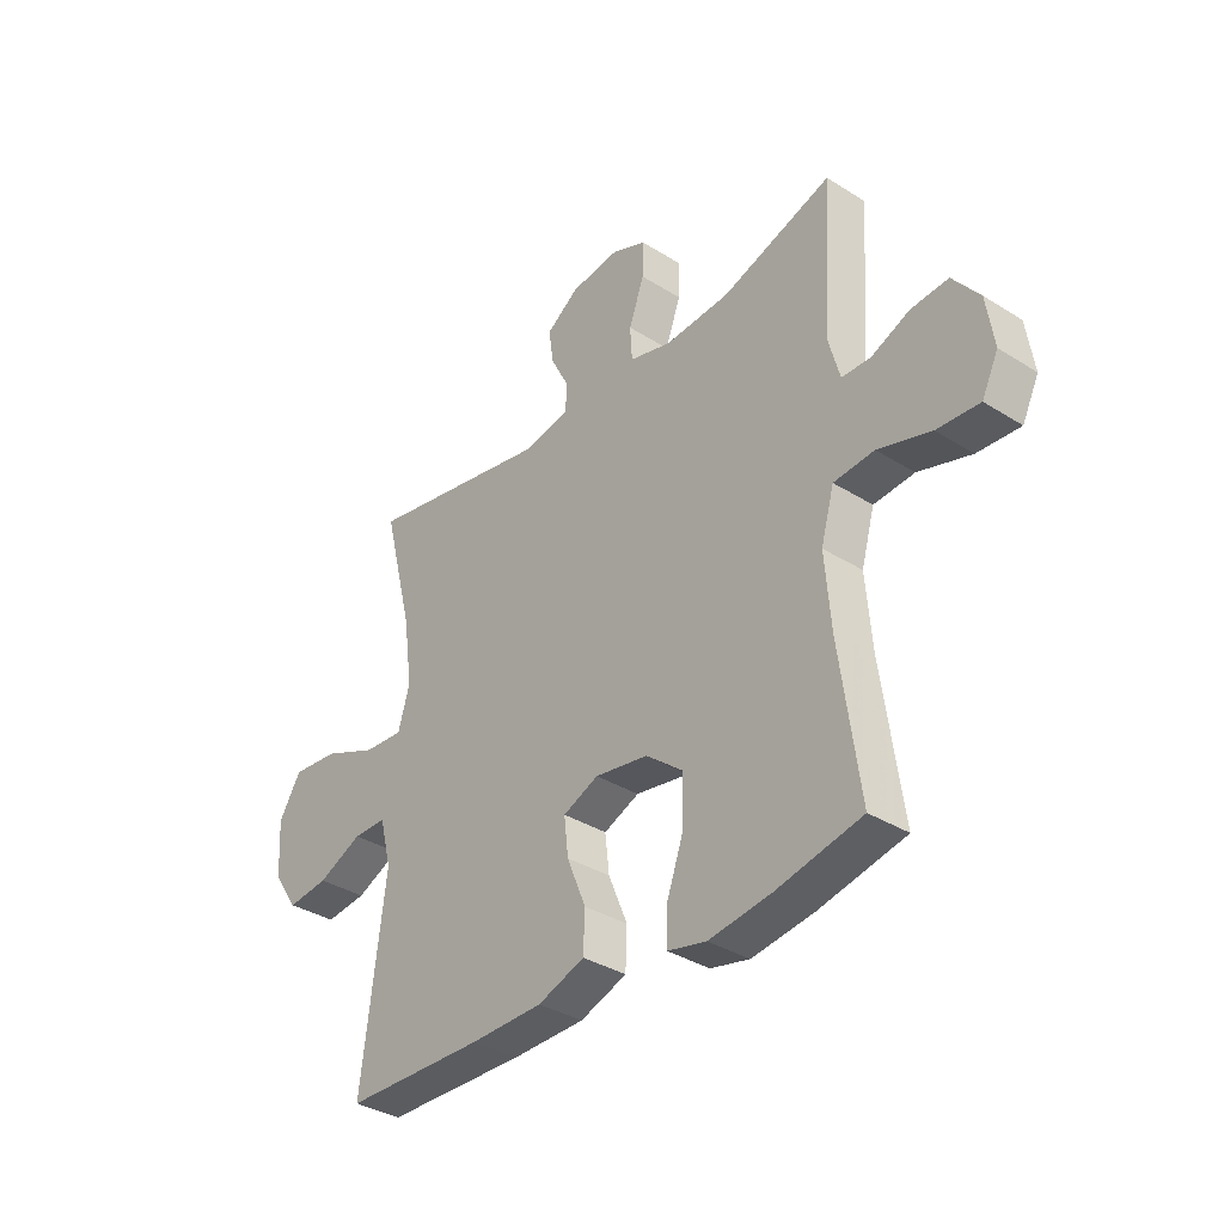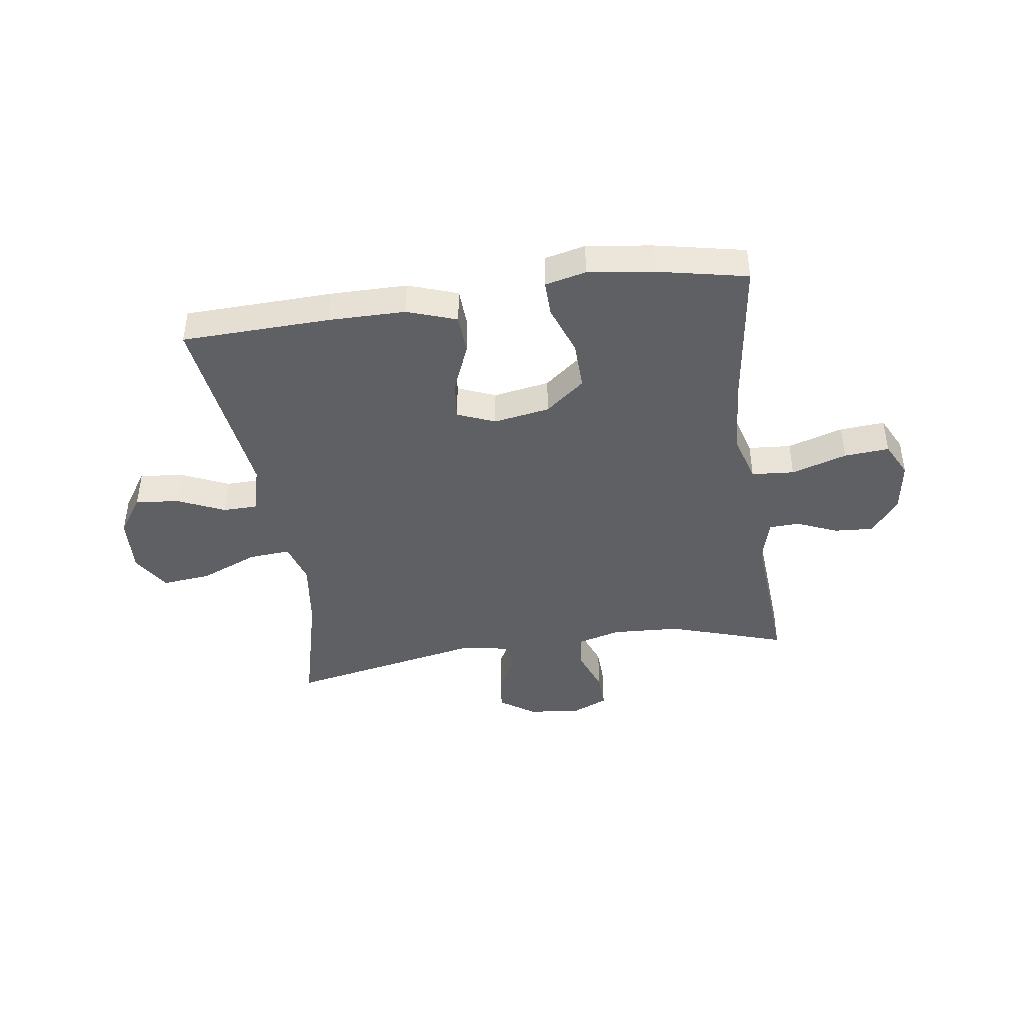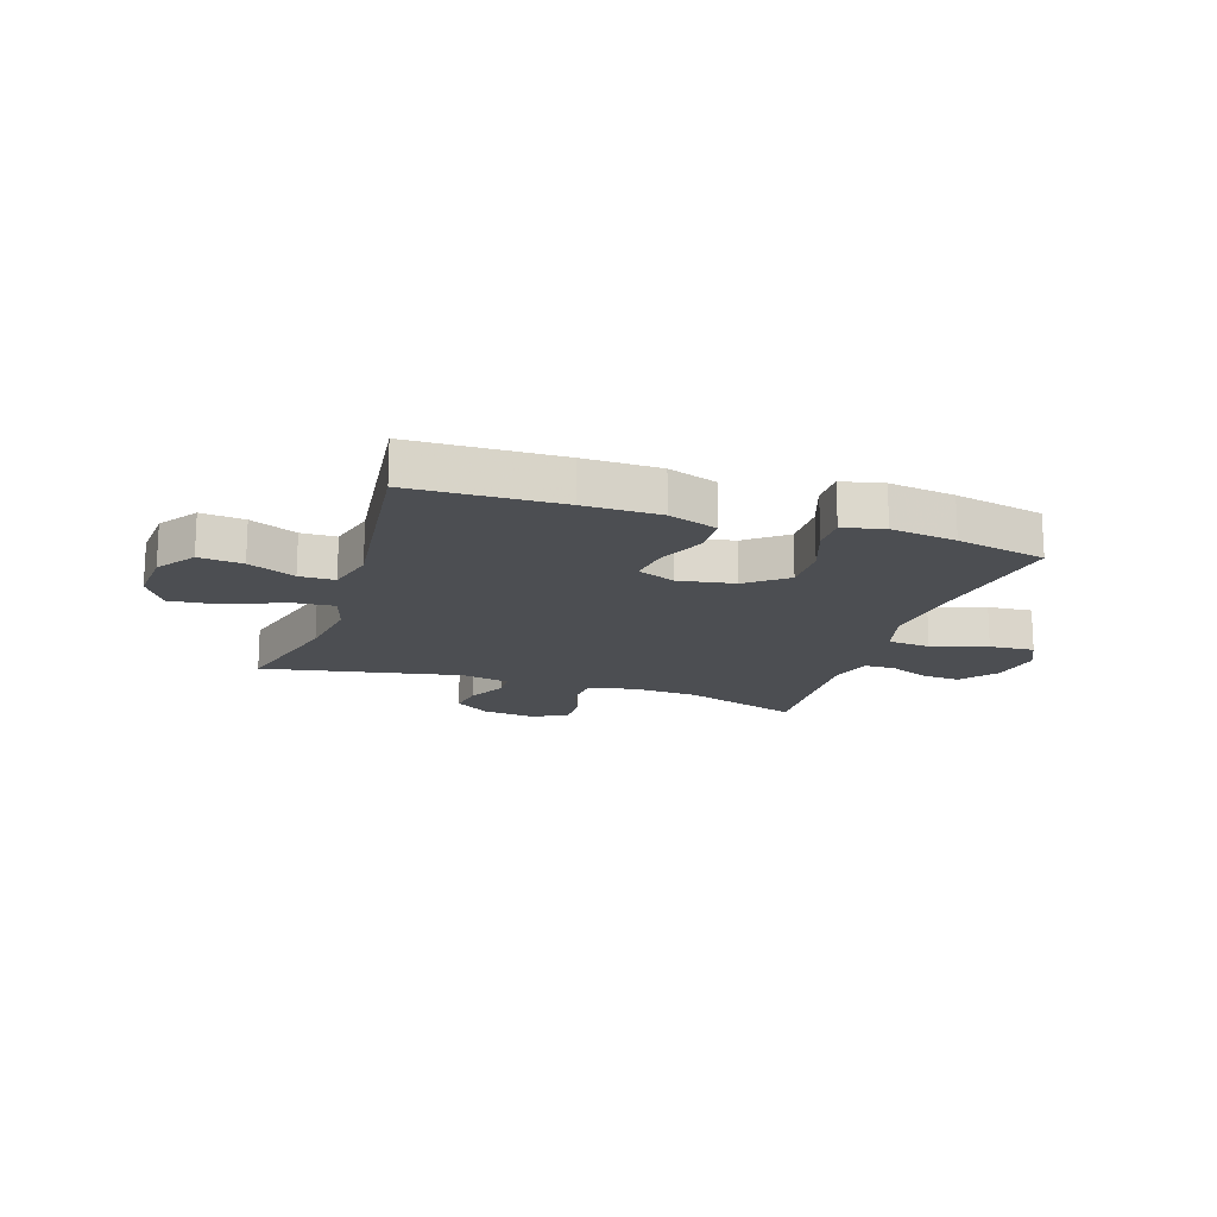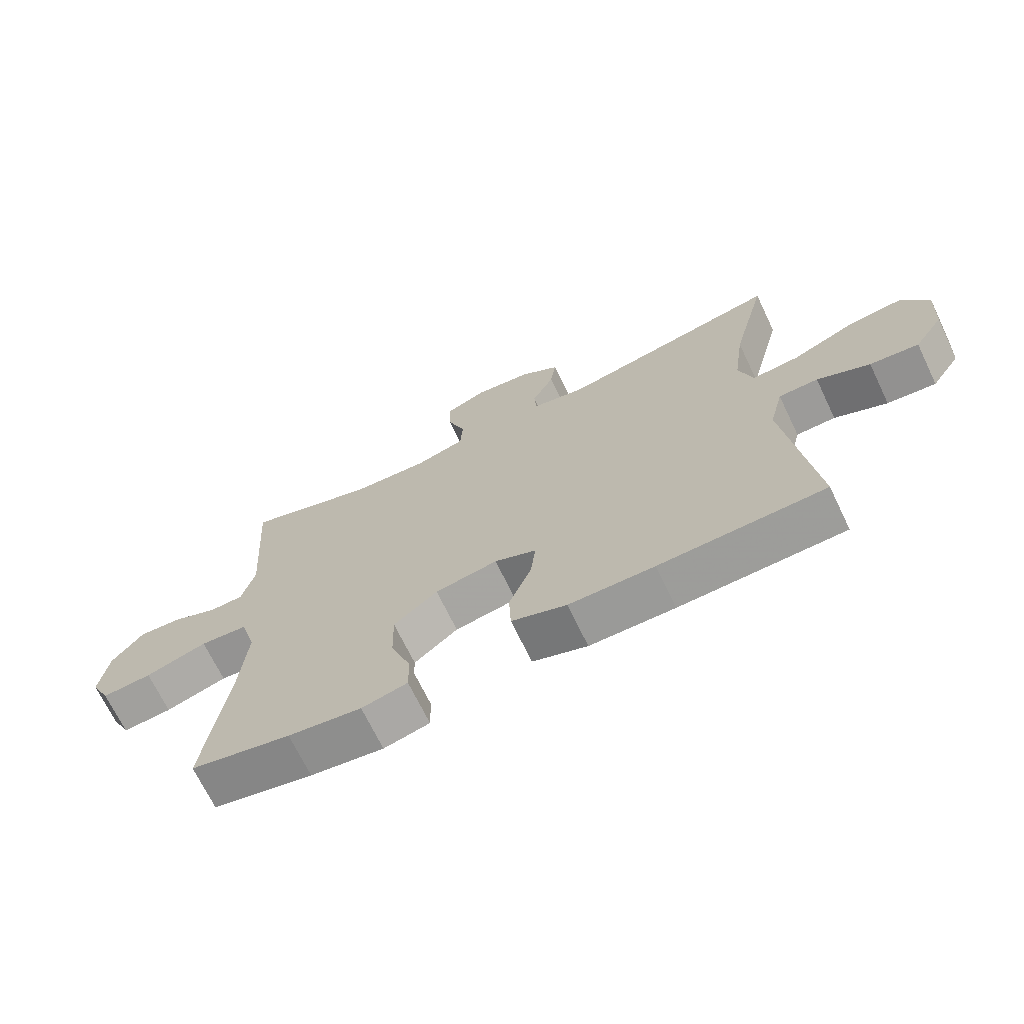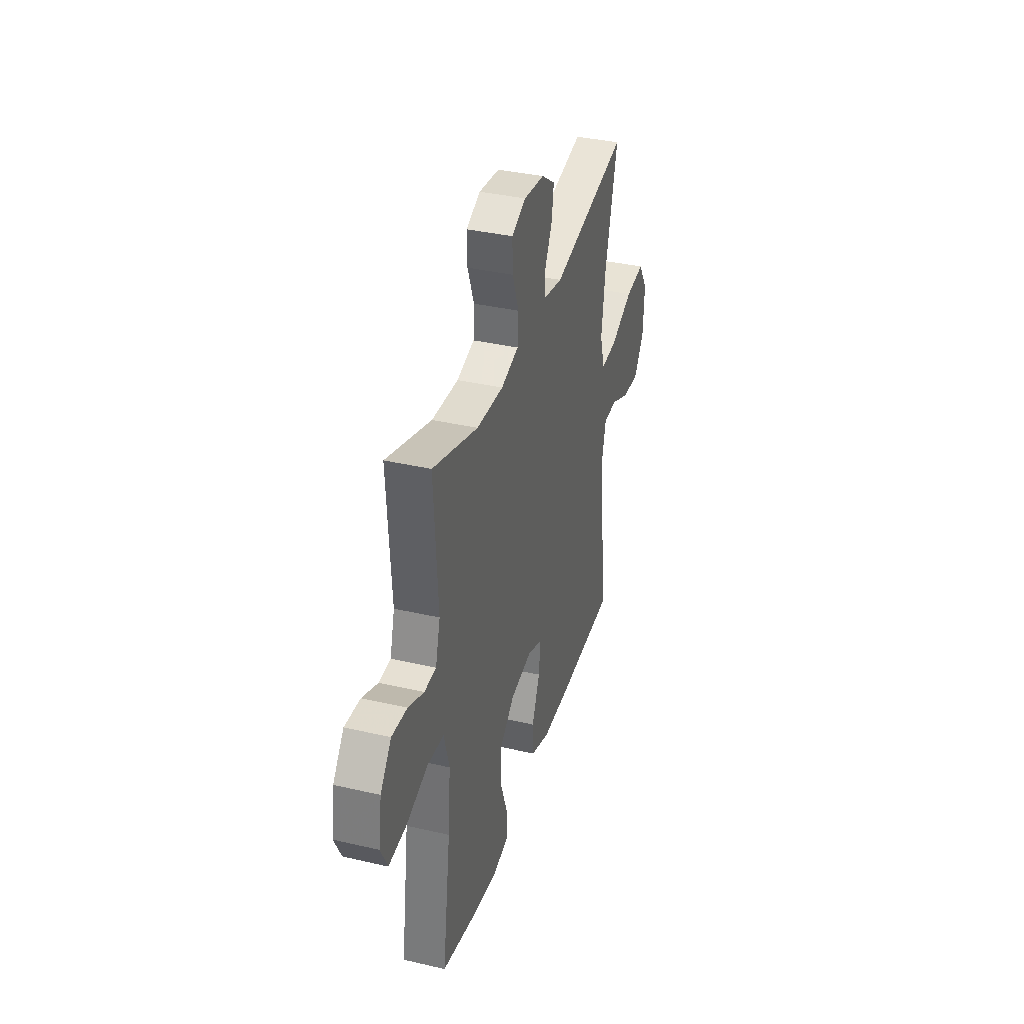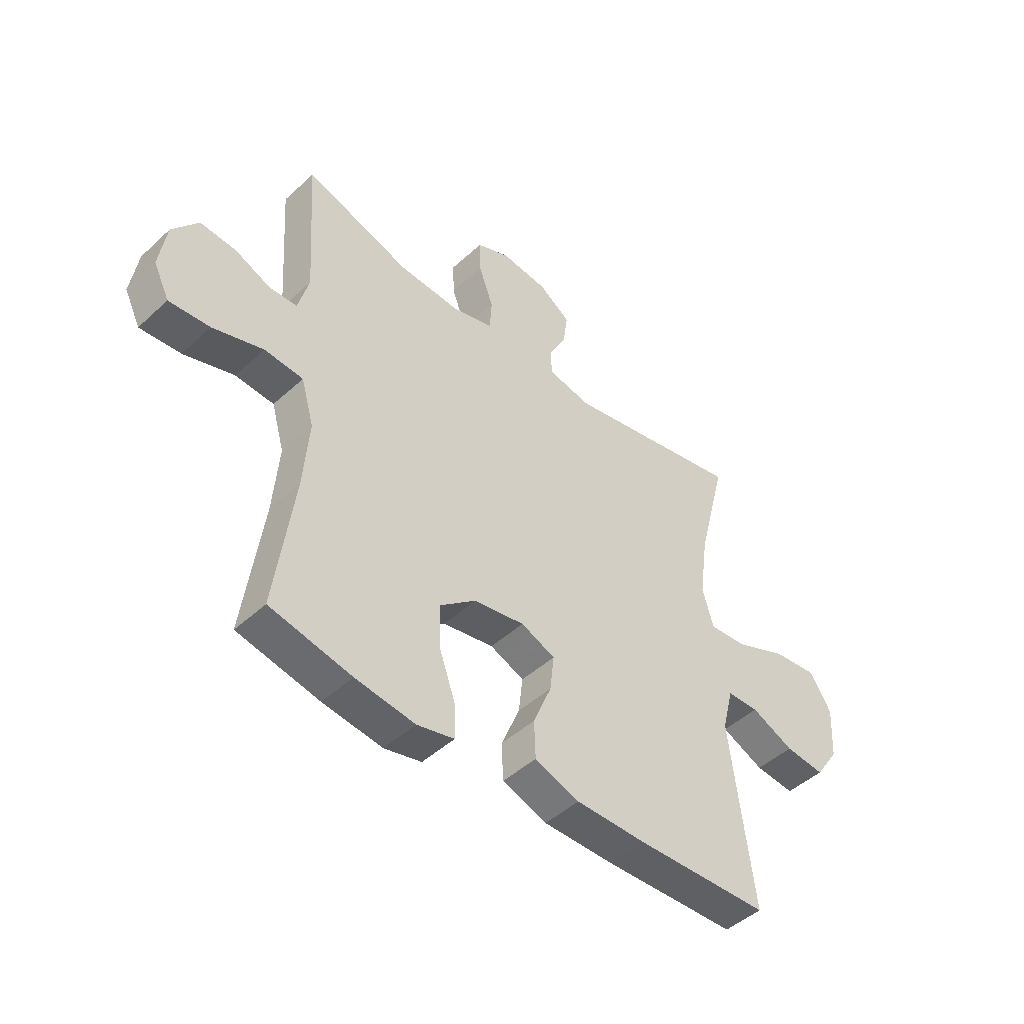
<metadata>
{"format":"obj","ext":"obj","renderer":"f3d","projection":"perspective","resolution":1024,"background":"white","views":[{"elev":-35.3,"azim":-129.8,"up":"+Z"},{"elev":-42.7,"azim":-171.6,"up":"+Y"},{"elev":-16.6,"azim":161.6,"up":"+Y"},{"elev":-69.4,"azim":25.7,"up":"+Z"},{"elev":36.6,"azim":-73.2,"up":"+Z"},{"elev":-46.3,"azim":-43.7,"up":"+Z"}]}
</metadata>
<code>
v -0.5 0.07 0.5
v -0.293 0.07 0.432
v -0.171 0.07 0.425
v -0.091 0.07 0.447
v -0.087 0.07 0.51
v -0.116 0.07 0.589
v -0.118 0.07 0.655
v -0.053 0.07 0.683
v 0.04 0.07 0.672
v 0.102 0.07 0.629
v 0.093 0.07 0.565
v 0.058 0.07 0.497
v 0.061 0.07 0.447
v 0.147 0.07 0.43
v 0.5 0.07 0.5
v 0.443 0.07 0.277
v 0.426 0.07 0.153
v 0.448 0.07 0.078
v 0.523 0.07 0.084
v 0.625 0.07 0.127
v 0.713 0.07 0.136
v 0.755 0.07 0.068
v 0.749 0.07 -0.035
v 0.702 0.07 -0.104
v 0.624 0.07 -0.096
v 0.54 0.07 -0.058
v 0.477 0.07 -0.059
v 0.455 0.07 -0.146
v 0.5 0.07 -0.5
v 0.235 0.07 -0.508
v 0.099 0.07 -0.507
v 0.011 0.07 -0.476
v 0.008 0.07 -0.404
v 0.044 0.07 -0.317
v 0.052 0.07 -0.247
v -0.015 0.07 -0.219
v -0.115 0.07 -0.236
v -0.185 0.07 -0.292
v -0.183 0.07 -0.379
v -0.151 0.07 -0.469
v -0.15 0.07 -0.533
v -0.223 0.07 -0.55
v -0.34 0.07 -0.534
v -0.5 0.07 -0.5
v -0.463 0.07 -0.231
v -0.452 0.07 -0.097
v -0.477 0.07 -0.009
v -0.553 0.07 -0.003
v -0.652 0.07 -0.034
v -0.732 0.07 -0.04
v -0.763 0.07 0.023
v -0.749 0.07 0.116
v -0.699 0.07 0.18
v -0.629 0.07 0.175
v -0.557 0.07 0.144
v -0.503 0.07 0.146
v -0.482 0.07 0.224
v -0.5 0 0.5
v -0.293 0 0.432
v -0.171 0 0.425
v -0.091 0 0.447
v -0.087 0 0.51
v -0.116 0 0.589
v -0.118 0 0.655
v -0.053 0 0.683
v 0.04 0 0.672
v 0.102 0 0.629
v 0.093 0 0.565
v 0.058 0 0.497
v 0.061 0 0.447
v 0.147 0 0.43
v 0.5 0 0.5
v 0.443 0 0.277
v 0.426 0 0.153
v 0.448 0 0.078
v 0.523 0 0.084
v 0.625 0 0.127
v 0.713 0 0.136
v 0.755 0 0.068
v 0.749 0 -0.035
v 0.702 0 -0.104
v 0.624 0 -0.096
v 0.54 0 -0.058
v 0.477 0 -0.059
v 0.455 0 -0.146
v 0.5 0 -0.5
v 0.235 0 -0.508
v 0.099 0 -0.507
v 0.011 0 -0.476
v 0.008 0 -0.404
v 0.044 0 -0.317
v 0.052 0 -0.247
v -0.015 0 -0.219
v -0.115 0 -0.236
v -0.185 0 -0.292
v -0.183 0 -0.379
v -0.151 0 -0.469
v -0.15 0 -0.533
v -0.223 0 -0.55
v -0.34 0 -0.534
v -0.5 0 -0.5
v -0.463 0 -0.231
v -0.452 0 -0.097
v -0.477 0 -0.009
v -0.553 0 -0.003
v -0.652 0 -0.034
v -0.732 0 -0.04
v -0.763 0 0.023
v -0.749 0 0.116
v -0.699 0 0.18
v -0.629 0 0.175
v -0.557 0 0.144
v -0.503 0 0.146
v -0.482 0 0.224
f 53 54 55
f 52 53 55
f 51 52 55
f 50 51 55
f 49 50 55
f 48 49 55
f 47 48 55 56
f 46 47 56 57
f 43 44 45
f 42 43 45
f 41 42 45
f 40 41 45
f 39 40 45
f 38 39 45 46
f 57 1 2
f 46 57 2
f 38 46 2
f 37 38 2
f 32 33 34
f 31 32 34
f 30 31 34
f 29 30 34
f 28 29 34
f 27 28 34 35
f 24 25 26
f 23 24 26
f 22 23 26
f 21 22 26
f 20 21 26
f 19 20 26
f 18 19 26 27
f 27 35 36
f 18 27 36
f 17 18 36
f 14 15 16
f 17 36 37
f 16 17 37
f 14 16 37
f 13 14 37
f 10 11 12
f 9 10 12
f 8 9 12
f 7 8 12
f 6 7 12
f 5 6 12
f 37 2 3
f 37 3 4
f 12 13 37
f 5 12 37
f 4 5 37
f 112 111 110
f 112 110 109
f 112 109 108
f 112 108 107
f 112 107 106
f 112 106 105
f 113 112 105 104
f 114 113 104 103
f 102 101 100
f 102 100 99
f 102 99 98
f 102 98 97
f 102 97 96
f 103 102 96 95
f 59 58 114
f 59 114 103
f 59 103 95
f 59 95 94
f 91 90 89
f 91 89 88
f 91 88 87
f 91 87 86
f 91 86 85
f 92 91 85 84
f 83 82 81
f 83 81 80
f 83 80 79
f 83 79 78
f 83 78 77
f 83 77 76
f 84 83 76 75
f 93 92 84
f 93 84 75
f 93 75 74
f 73 72 71
f 94 93 74
f 94 74 73
f 94 73 71
f 94 71 70
f 69 68 67
f 69 67 66
f 69 66 65
f 69 65 64
f 69 64 63
f 69 63 62
f 60 59 94
f 61 60 94
f 94 70 69
f 94 69 62
f 94 62 61
f 1 58 59 2
f 2 59 60 3
f 3 60 61 4
f 4 61 62 5
f 5 62 63 6
f 6 63 64 7
f 7 64 65 8
f 8 65 66 9
f 9 66 67 10
f 10 67 68 11
f 11 68 69 12
f 12 69 70 13
f 13 70 71 14
f 14 71 72 15
f 15 72 73 16
f 16 73 74 17
f 17 74 75 18
f 18 75 76 19
f 19 76 77 20
f 20 77 78 21
f 21 78 79 22
f 22 79 80 23
f 23 80 81 24
f 24 81 82 25
f 25 82 83 26
f 26 83 84 27
f 27 84 85 28
f 28 85 86 29
f 29 86 87 30
f 30 87 88 31
f 31 88 89 32
f 32 89 90 33
f 33 90 91 34
f 34 91 92 35
f 35 92 93 36
f 36 93 94 37
f 37 94 95 38
f 38 95 96 39
f 39 96 97 40
f 40 97 98 41
f 41 98 99 42
f 42 99 100 43
f 43 100 101 44
f 44 101 102 45
f 45 102 103 46
f 46 103 104 47
f 47 104 105 48
f 48 105 106 49
f 49 106 107 50
f 50 107 108 51
f 51 108 109 52
f 52 109 110 53
f 53 110 111 54
f 54 111 112 55
f 55 112 113 56
f 56 113 114 57
f 57 114 58 1

</code>
